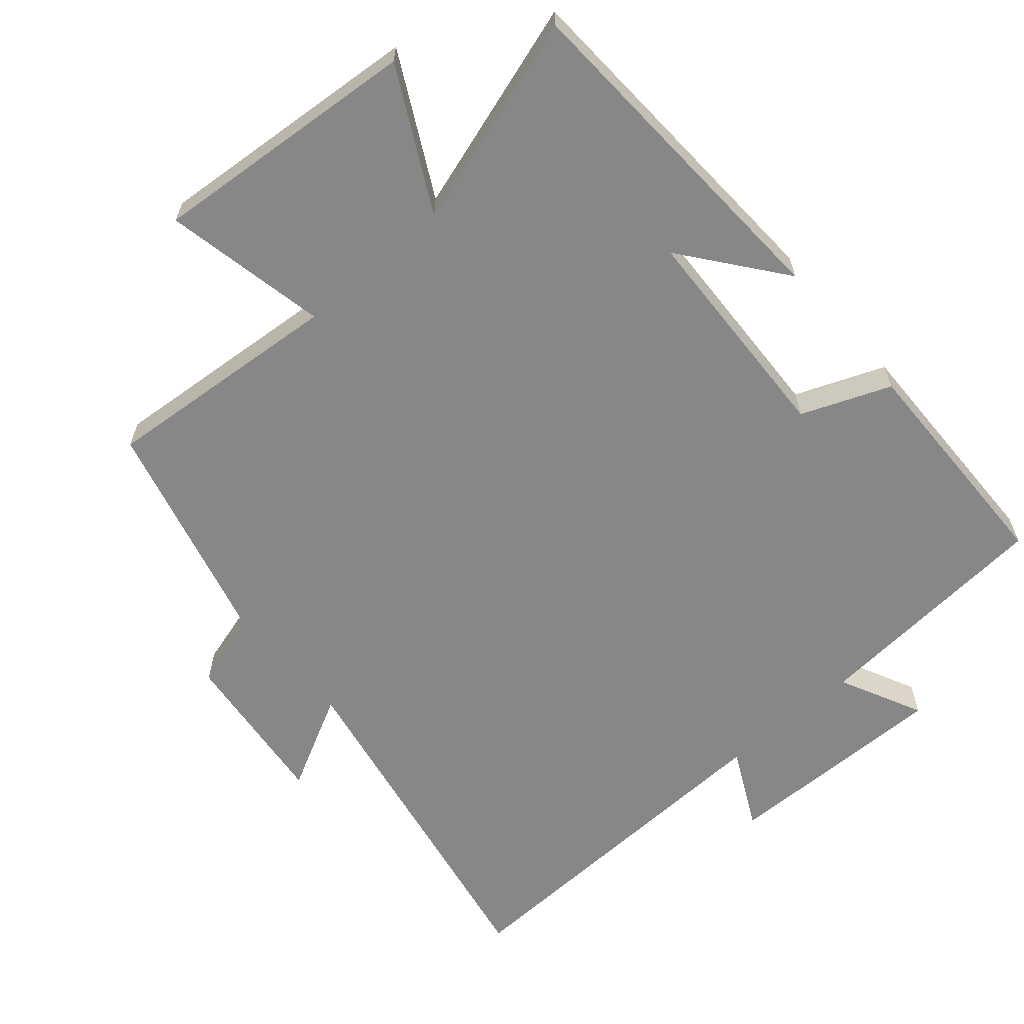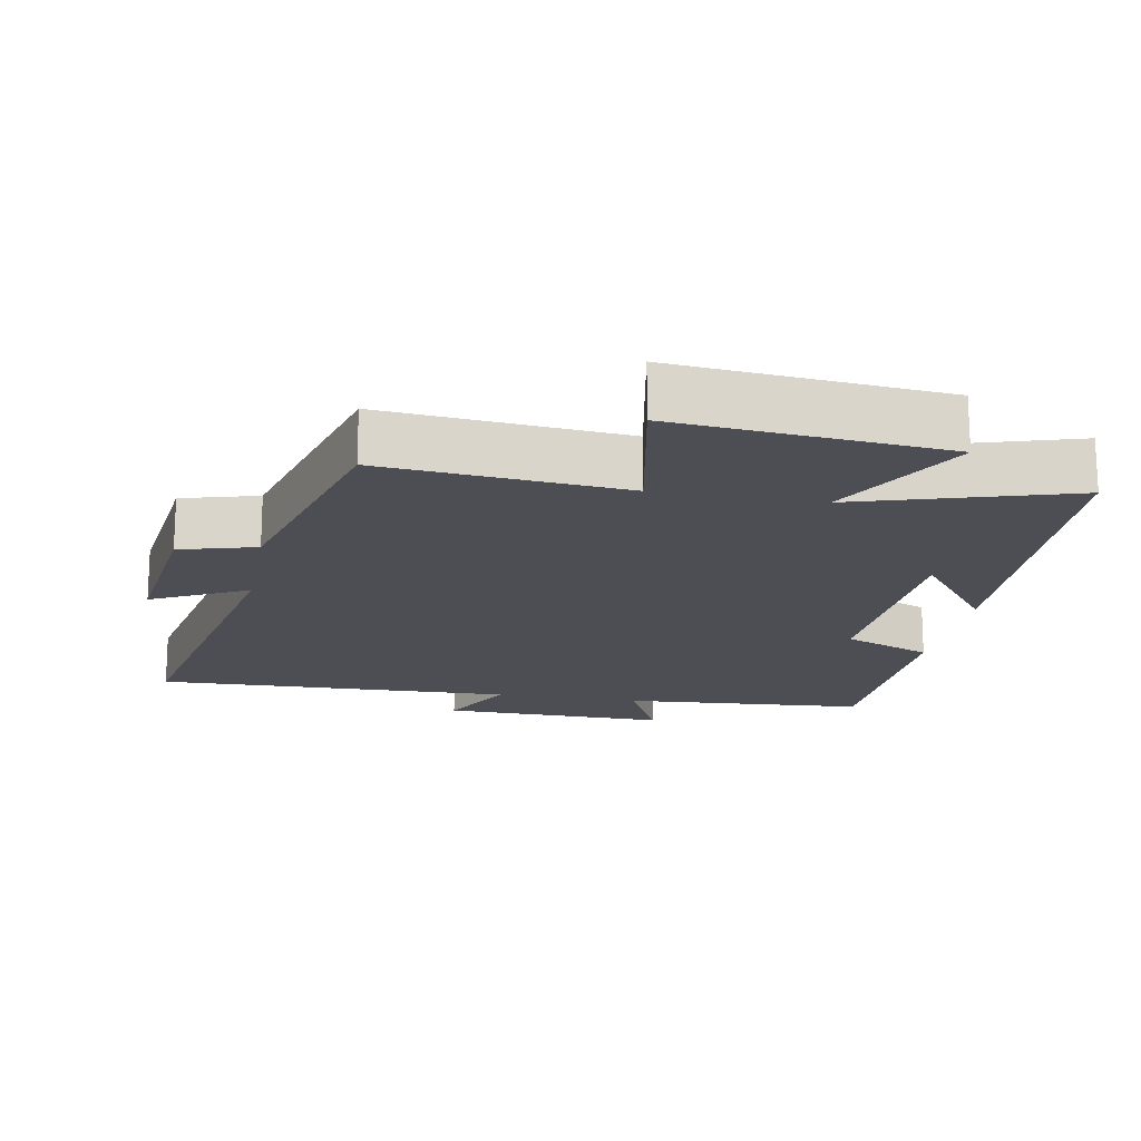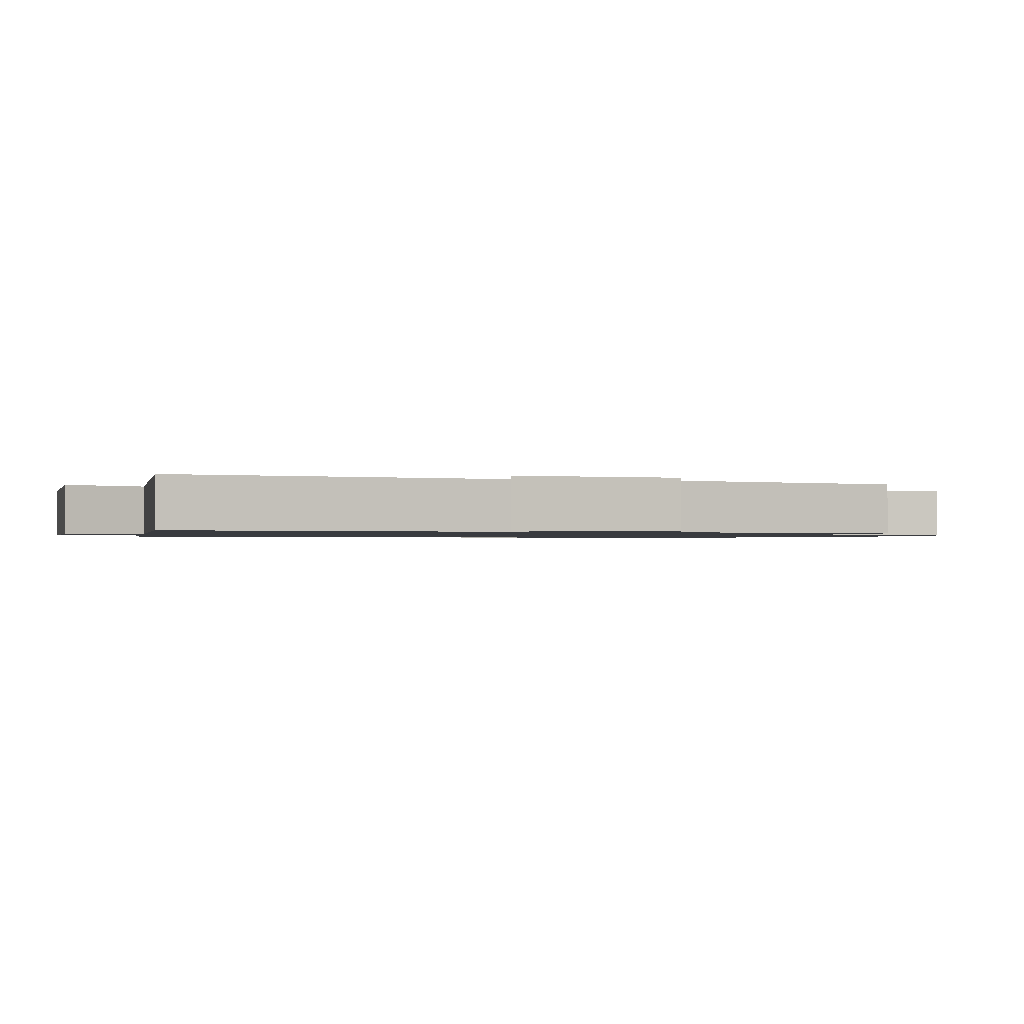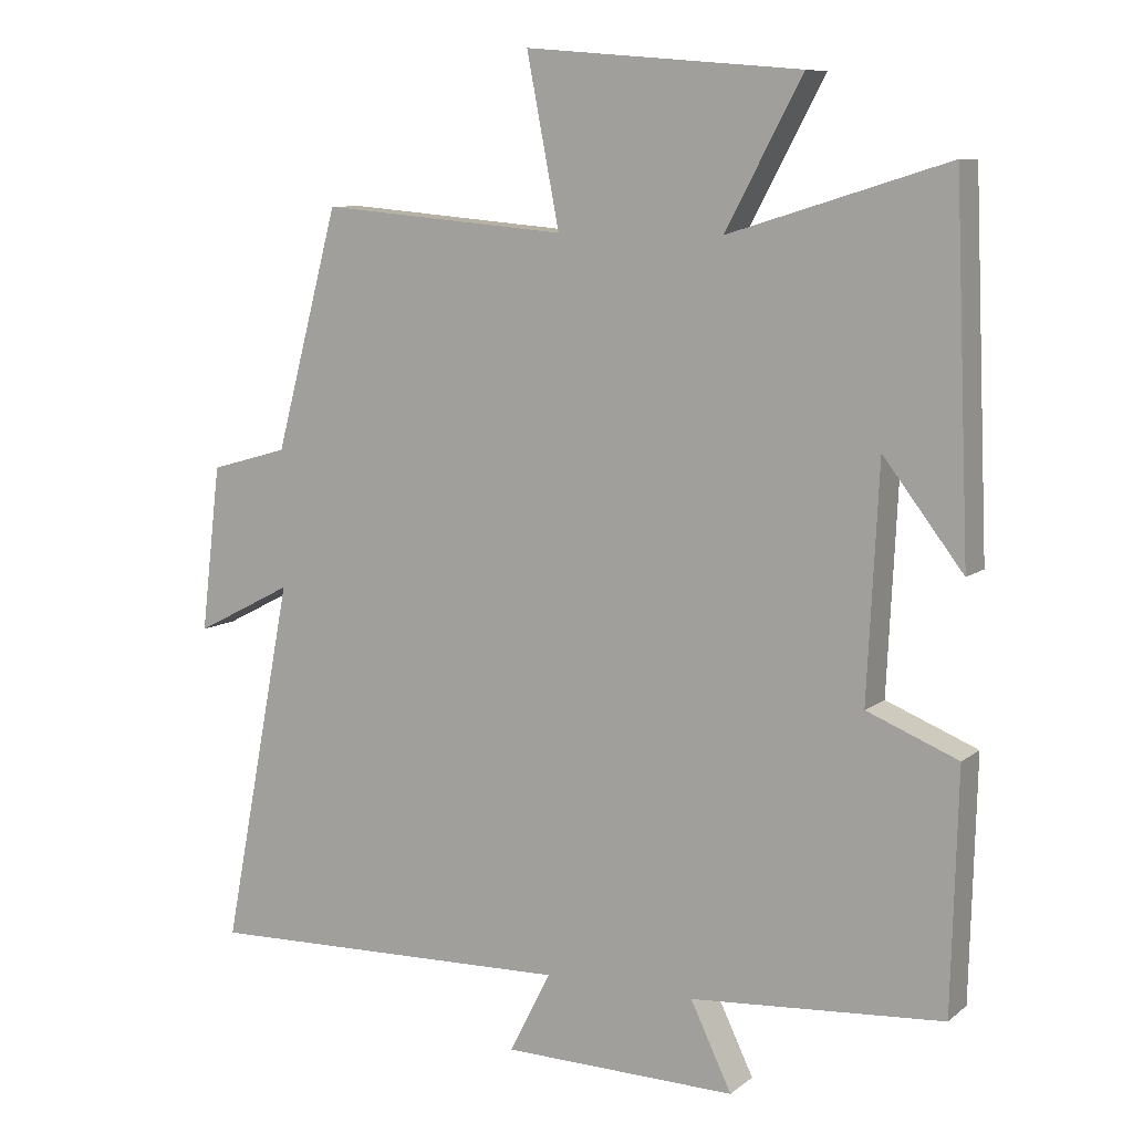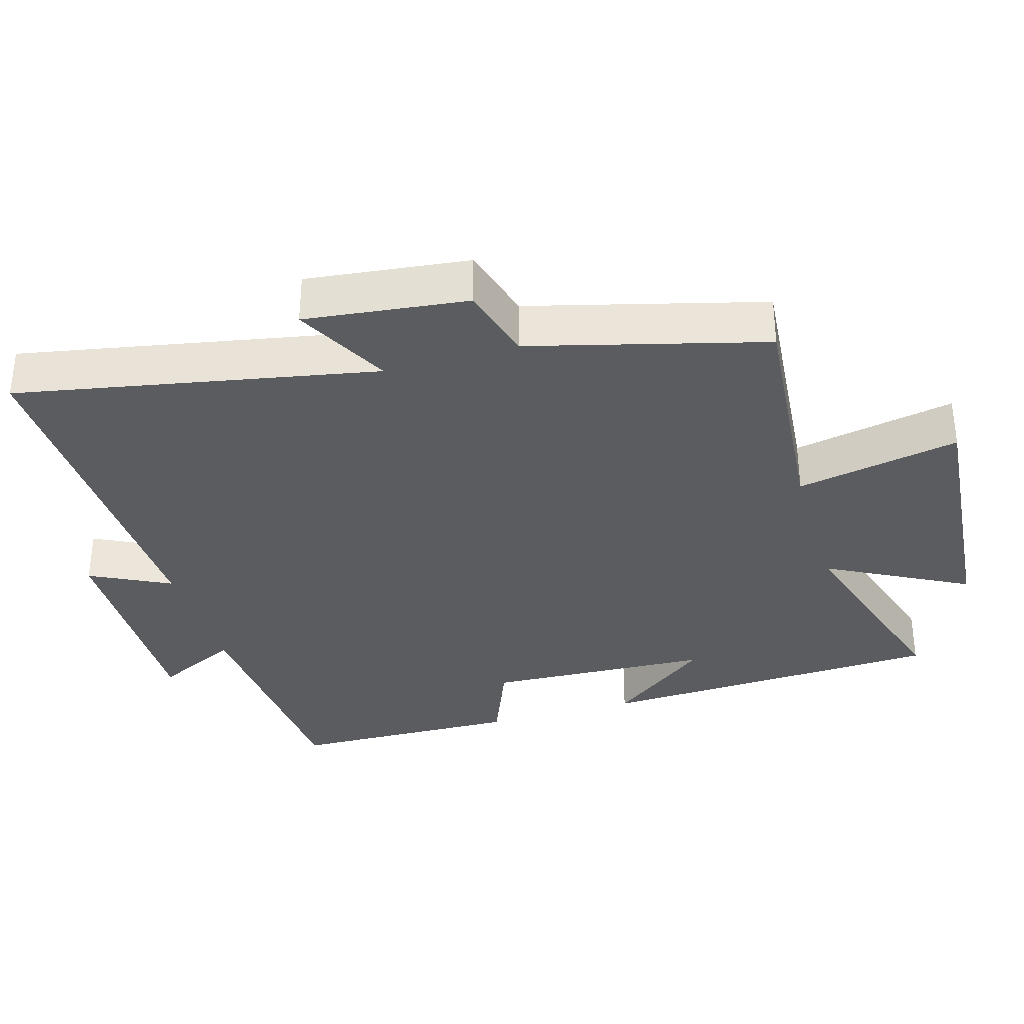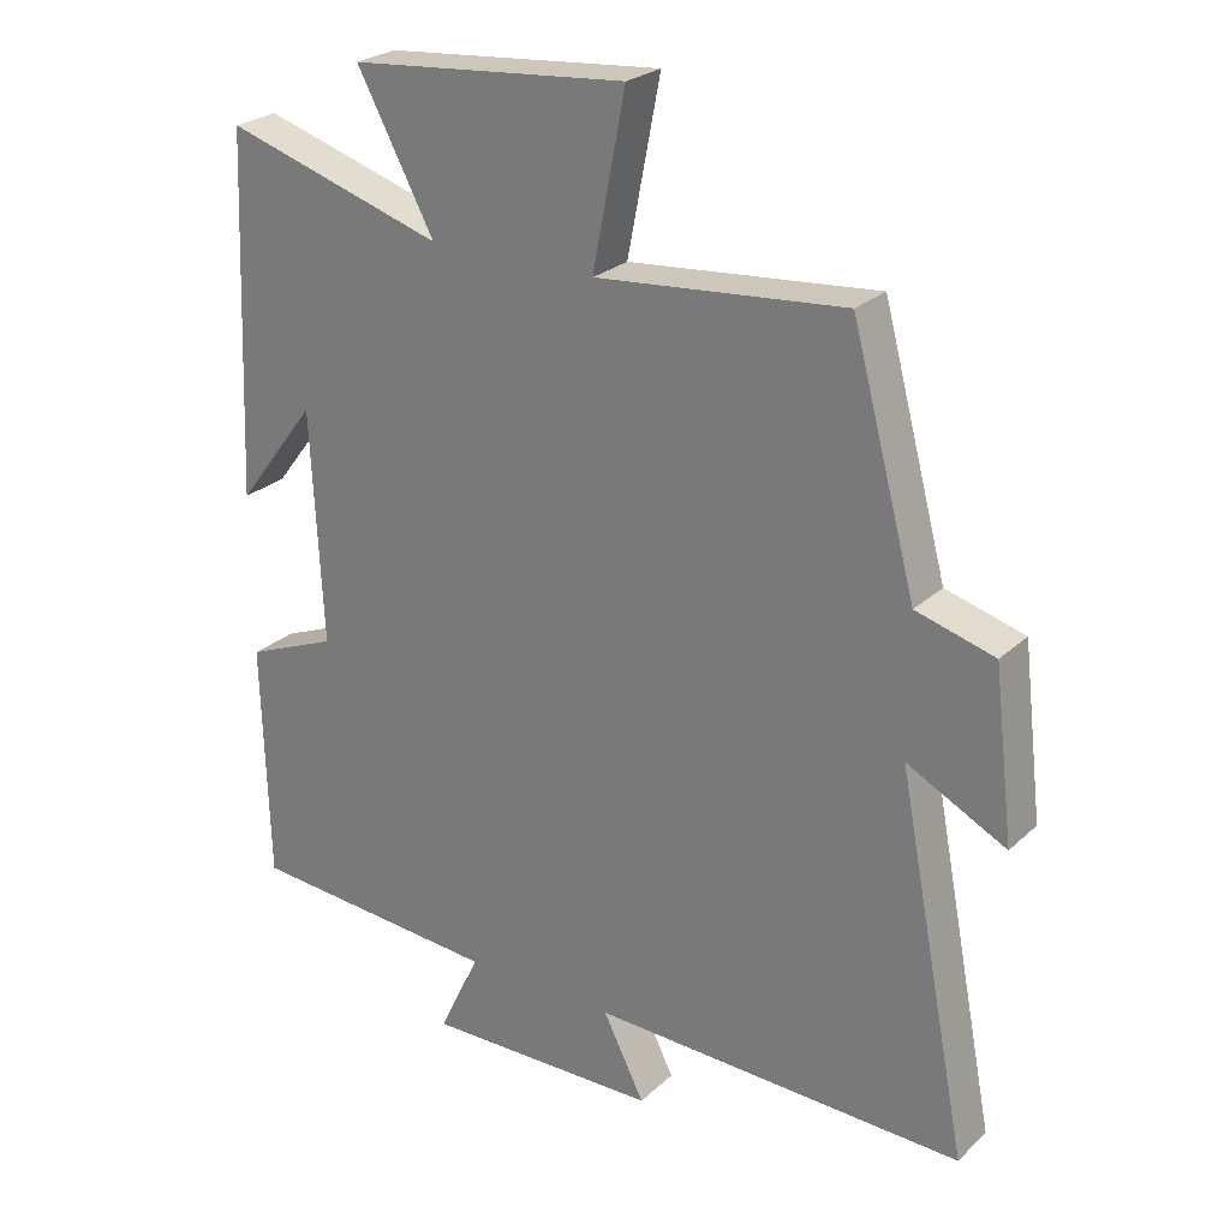
<metadata>
{"format":"obj","ext":"obj","renderer":"f3d","projection":"perspective","resolution":1024,"background":"white","views":[{"elev":-62.3,"azim":41.2,"up":"+Y"},{"elev":-17.3,"azim":-10.5,"up":"+Y"},{"elev":-1.1,"azim":-102.5,"up":"+Y"},{"elev":8.9,"azim":28.0,"up":"+Z"},{"elev":-34.1,"azim":-73.5,"up":"+Y"},{"elev":25.3,"azim":-145.0,"up":"+Z"}]}
</metadata>
<code>
v -0.6 0.07 -0.515
v -0.5 0.07 0.001
v -0.638 0.07 -0.07
v -0.61 0.07 0.164
v -0.5 0.07 0.195
v -0.41 0.07 0.531
v -0.062 0.07 0.5
v -0.108 0.07 0.736
v 0.28 0.07 0.702
v 0.172 0.07 0.5
v 0.479 0.07 0.594
v 0.5 0.07 0.091
v 0.388 0.07 0.237
v 0.372 0.07 -0.087
v 0.5 0.07 -0.139
v 0.491 0.07 -0.474
v 0.136 0.07 -0.5
v 0.194 0.07 -0.621
v -0.136 0.07 -0.615
v -0.078 0.07 -0.5
v -0.6 0 -0.515
v -0.5 0 0.001
v -0.638 0 -0.07
v -0.61 0 0.164
v -0.5 0 0.195
v -0.41 0 0.531
v -0.062 0 0.5
v -0.108 0 0.736
v 0.28 0 0.702
v 0.172 0 0.5
v 0.479 0 0.594
v 0.5 0 0.091
v 0.388 0 0.237
v 0.372 0 -0.087
v 0.5 0 -0.139
v 0.491 0 -0.474
v 0.136 0 -0.5
v 0.194 0 -0.621
v -0.136 0 -0.615
v -0.078 0 -0.5
f 17 18 19 20
f 15 16 17 20
f 14 15 20 1
f 13 14 1 2
f 11 12 13
f 10 11 13 2
f 7 8 9 10
f 7 10 2 3
f 5 6 7
f 5 7 3
f 3 4 5
f 40 39 38 37
f 40 37 36 35
f 21 40 35 34
f 22 21 34 33
f 33 32 31
f 22 33 31 30
f 30 29 28 27
f 23 22 30 27
f 27 26 25
f 23 27 25
f 25 24 23
f 1 21 22 2
f 2 22 23 3
f 3 23 24 4
f 4 24 25 5
f 5 25 26 6
f 6 26 27 7
f 7 27 28 8
f 8 28 29 9
f 9 29 30 10
f 10 30 31 11
f 11 31 32 12
f 12 32 33 13
f 13 33 34 14
f 14 34 35 15
f 15 35 36 16
f 16 36 37 17
f 17 37 38 18
f 18 38 39 19
f 19 39 40 20
f 20 40 21 1

</code>
